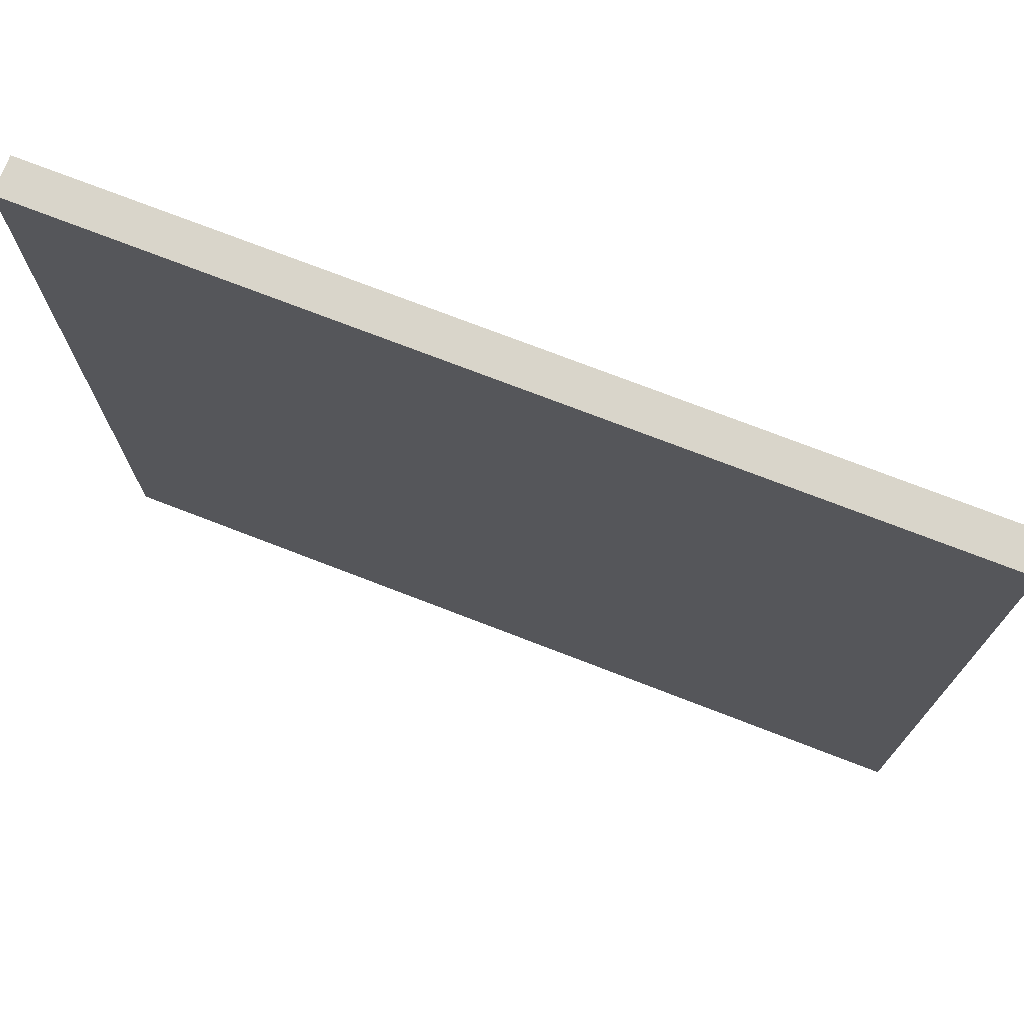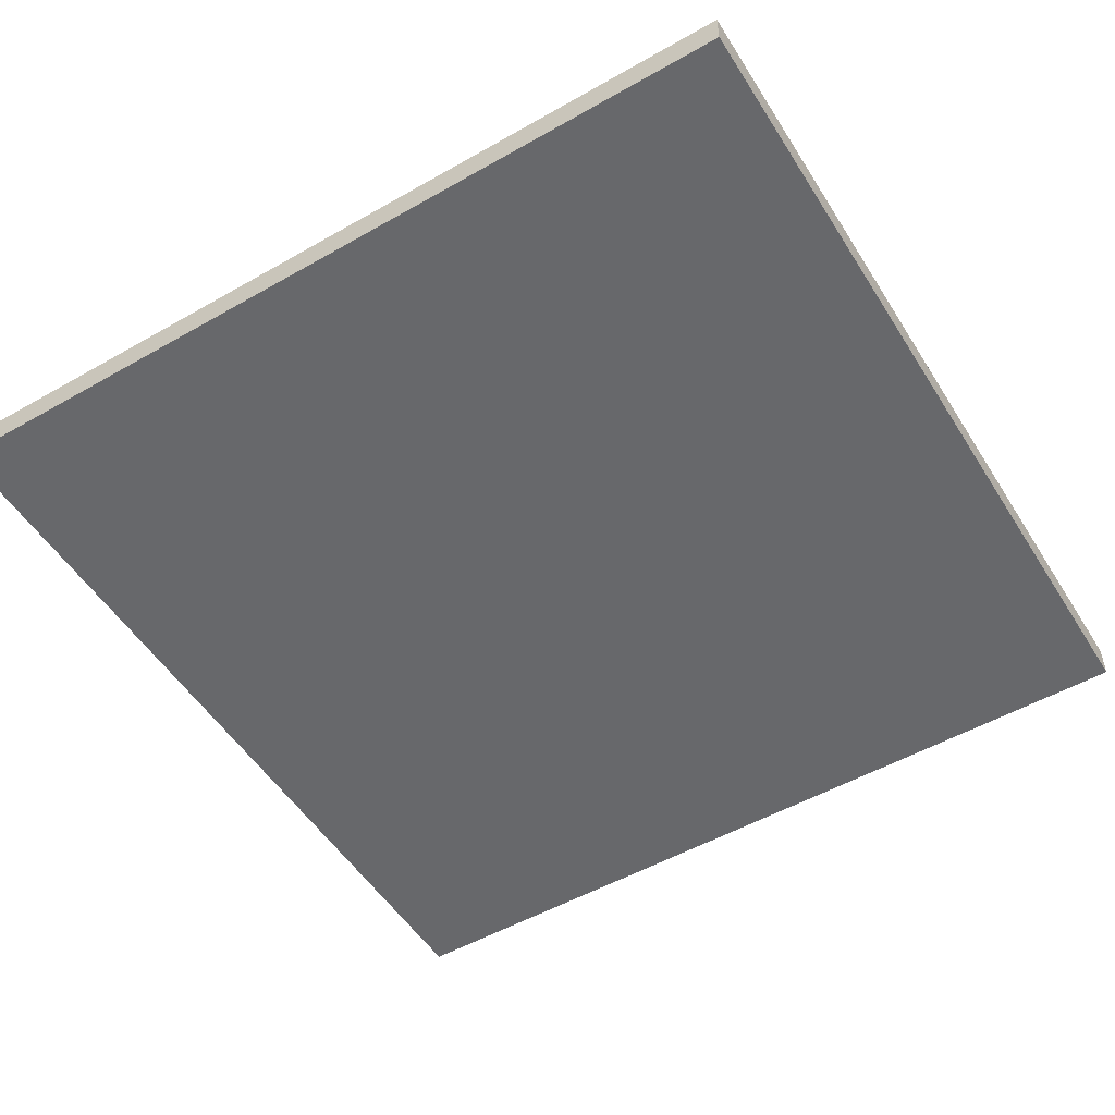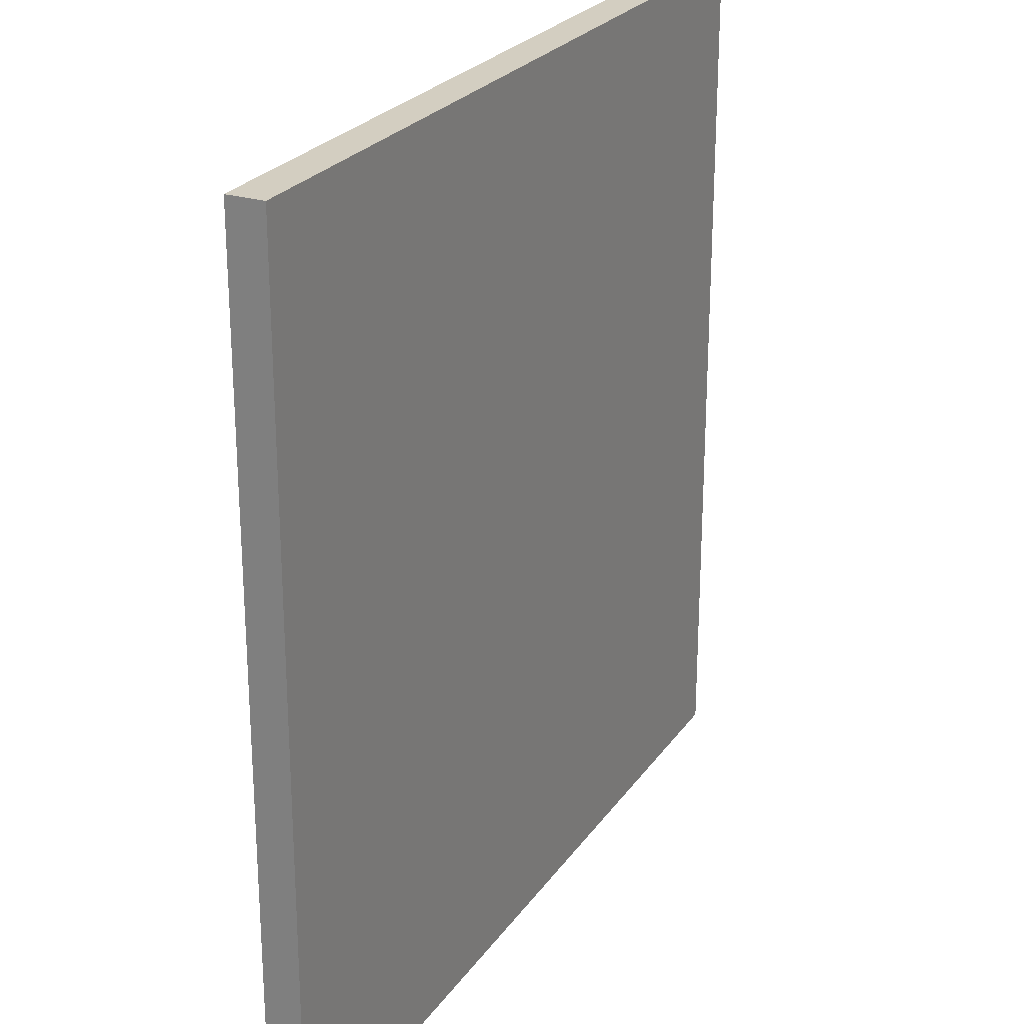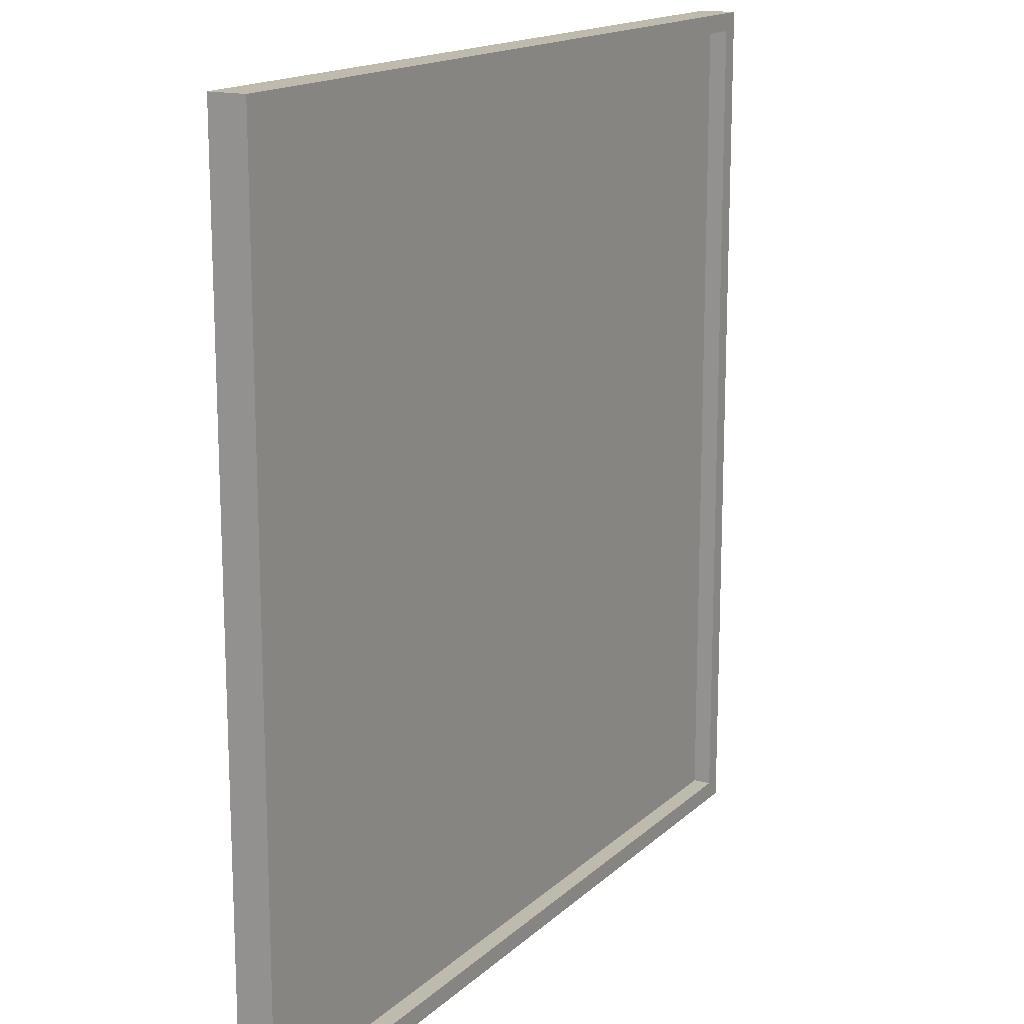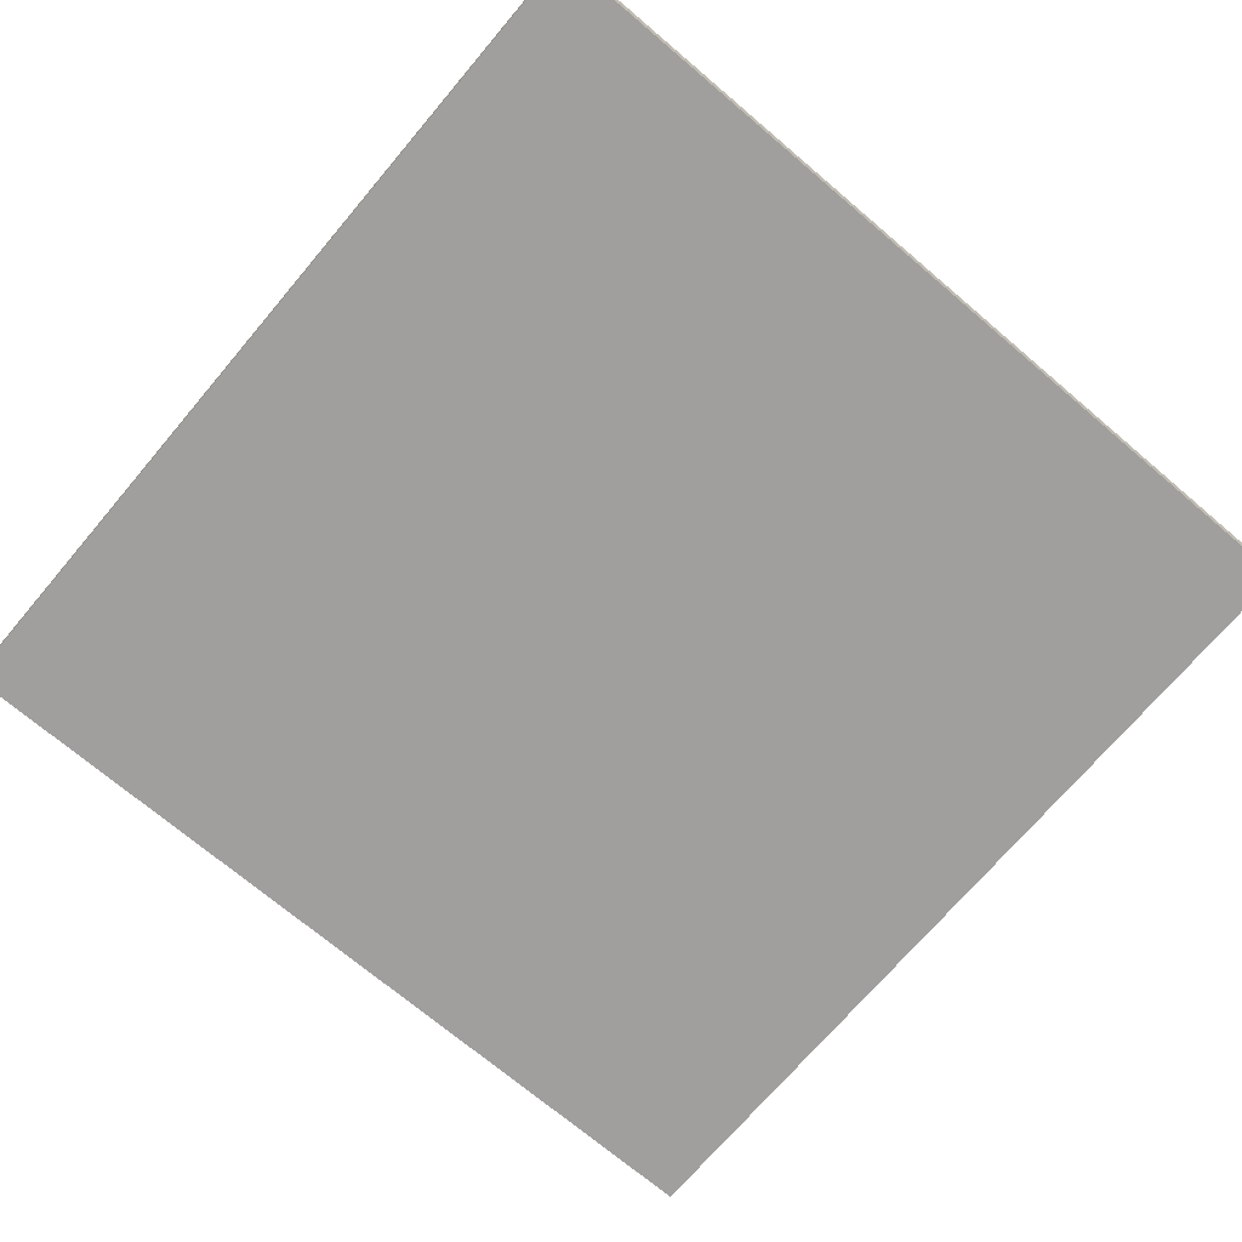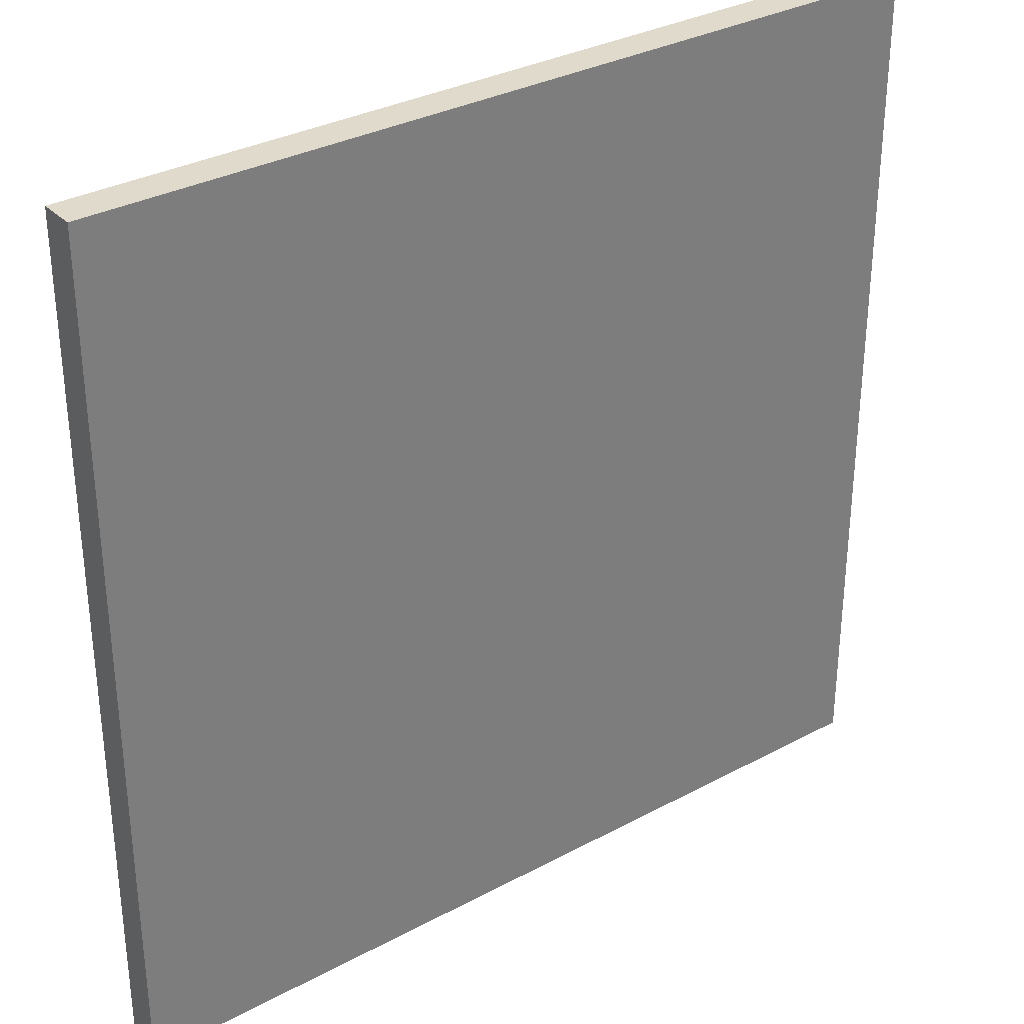
<metadata>
{"format":"obj","ext":"obj","renderer":"f3d","projection":"perspective","resolution":1024,"background":"white","views":[{"elev":74.4,"azim":21.1,"up":"+Z"},{"elev":-52.3,"azim":31.5,"up":"+Y"},{"elev":25.0,"azim":-63.3,"up":"+Z"},{"elev":15.8,"azim":119.6,"up":"+Z"},{"elev":-71.5,"azim":-40.3,"up":"+Y"},{"elev":32.4,"azim":-36.8,"up":"+Z"}]}
</metadata>
<code>
o
v -2.4 0 -59.9
v -2.4 0 -55.1
v -2.4 0.1 -59.9
v -2.4 0.1 -55.1
v -2.4 0.2 -59.9
v -2.4 0.2 -55.1
v 2.3 0.1 -59.8
v 2.3 0.1 -55.2
v 2.3 0.2 -59.8
v 2.3 0.2 -55.2
v -2.3 0.1 -59.8
v -2.3 0.1 -55.2
v -2.3 0.2 -59.8
v -2.3 0.2 -55.2
v 2.4 0 -59.9
v 2.4 0 -55.1
v 2.4 0.1 -59.9
v 2.4 0.1 -55.1
v 2.4 0.2 -59.9
v 2.4 0.2 -55.1
v -2.4 0 -59.9
v -2.4 0.1 -59.9
v -2.4 0.2 -59.9
v 2.4 0 -59.9
v 2.4 0.1 -59.9
v 2.4 0.2 -59.9
v -2.3 0.1 -55.2
v -2.3 0.2 -55.2
v 2.3 0.1 -55.2
v 2.3 0.2 -55.2
v -2.3 0.1 -59.8
v -2.3 0.2 -59.8
v 2.3 0.1 -59.8
v 2.3 0.2 -59.8
v -2.4 0 -55.1
v -2.4 0.1 -55.1
v -2.4 0.2 -55.1
v 2.4 0 -55.1
v 2.4 0.1 -55.1
v 2.4 0.2 -55.1
v -2.4 0 -59.9
v 2.4 0 -59.9
v -2.4 0 -55.1
v 2.4 0 -55.1
v -2.3 0.1 -59.8
v 2.3 0.1 -59.8
v -2.3 0.1 -55.2
v 2.3 0.1 -55.2
v -2.4 0.2 -59.9
v 2.4 0.2 -59.9
v -2.3 0.2 -59.8
v 2.3 0.2 -59.8
v -2.3 0.2 -55.2
v 2.3 0.2 -55.2
v -2.4 0.2 -55.1
v 2.4 0.2 -55.1
f 1 2 3
f 3 2 4
f 3 4 5
f 5 4 6
f 7 8 9
f 9 8 10
f 13 12 11
f 14 12 13
f 17 16 15
f 18 16 17
f 19 18 17
f 20 18 19
f 21 22 24
f 22 23 25
f 24 22 25
f 25 23 26
f 27 28 29
f 29 28 30
f 33 32 31
f 34 32 33
f 38 36 35
f 39 37 36
f 39 36 38
f 40 37 39
f 41 42 43
f 43 42 44
f 47 46 45
f 48 46 47
f 51 50 49
f 52 50 51
f 53 51 49
f 54 50 52
f 55 53 49
f 55 54 53
f 56 50 54
f 56 54 55

</code>
